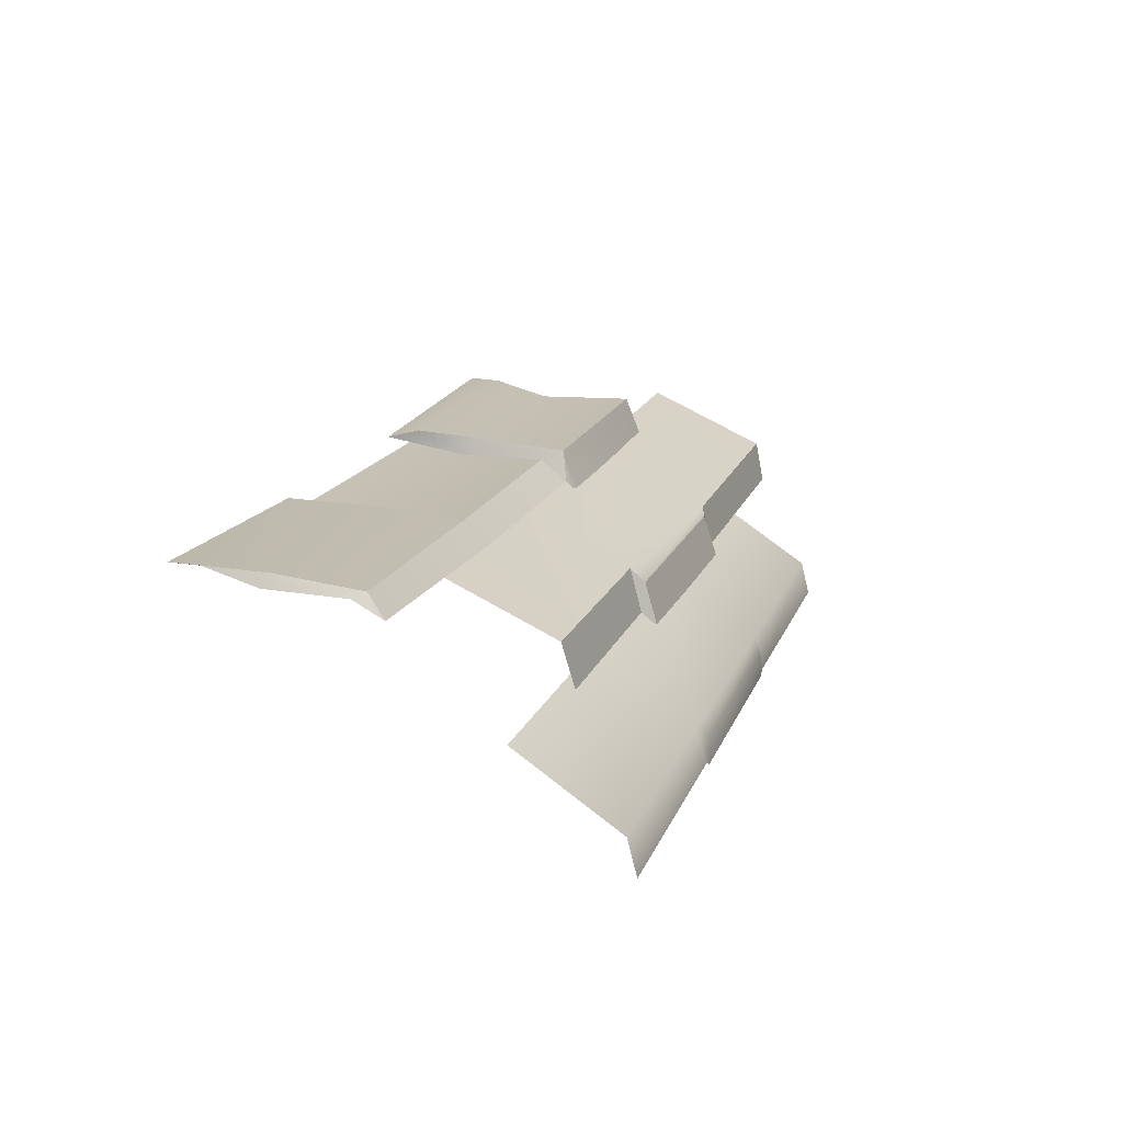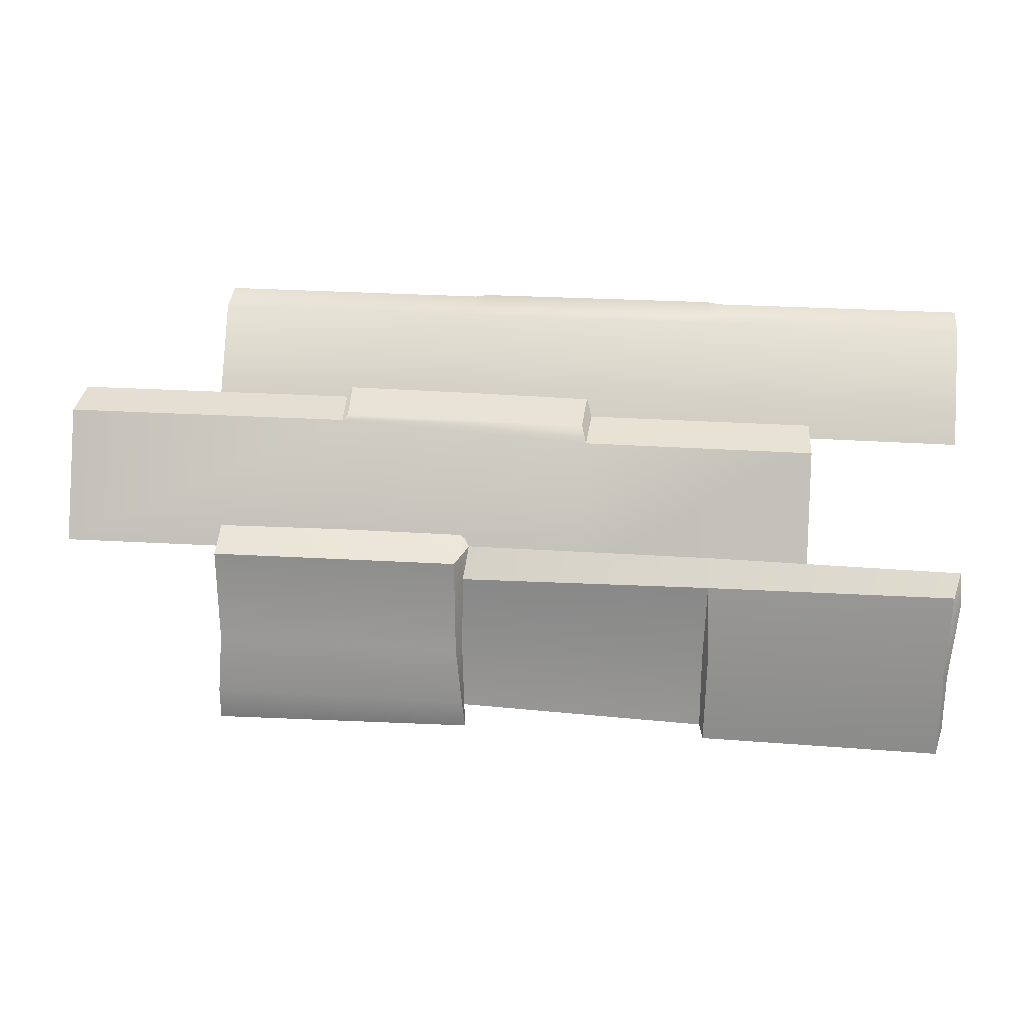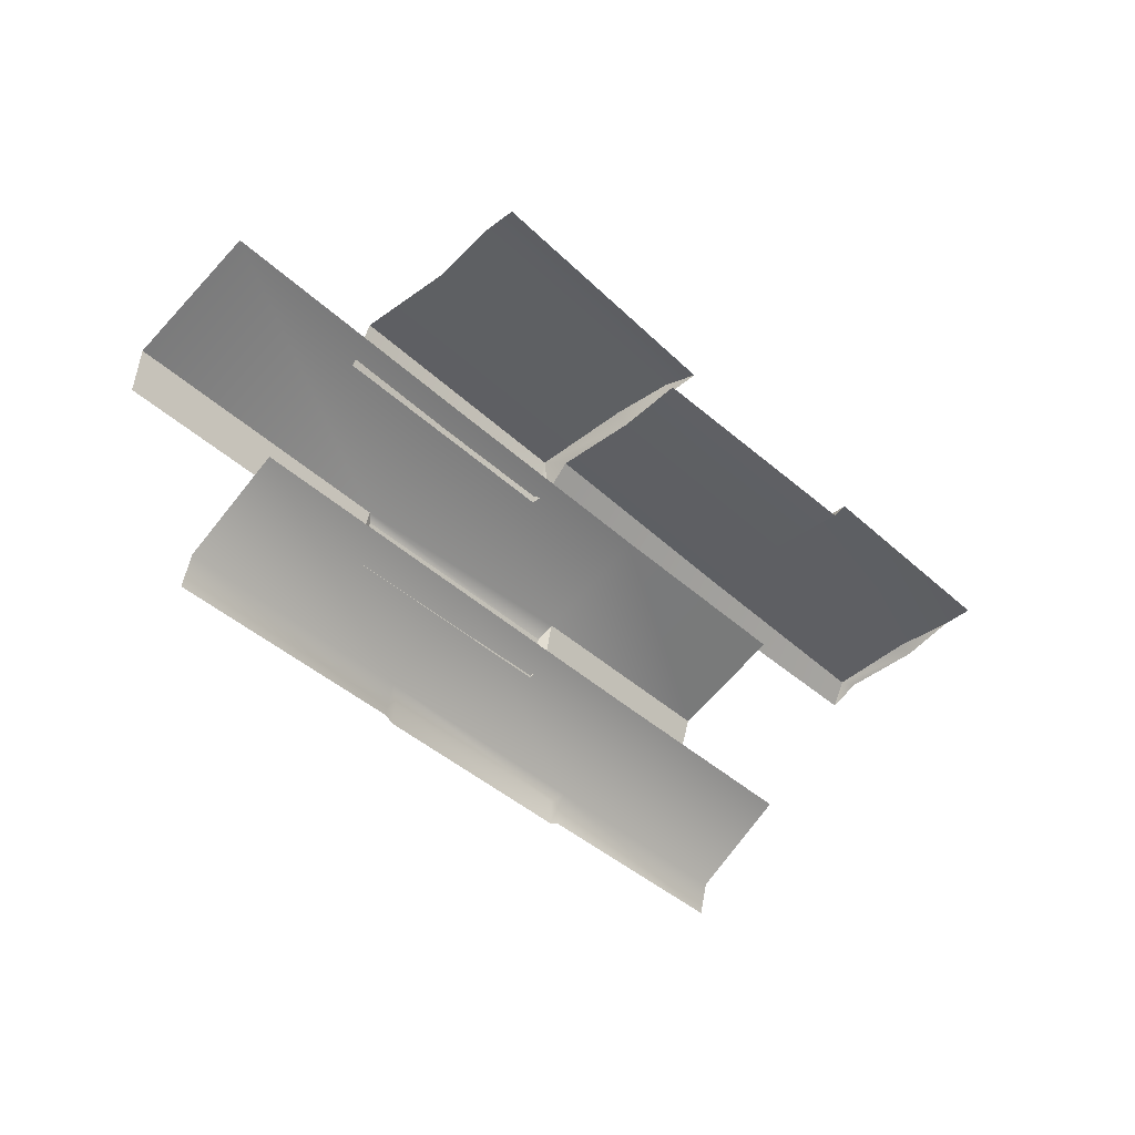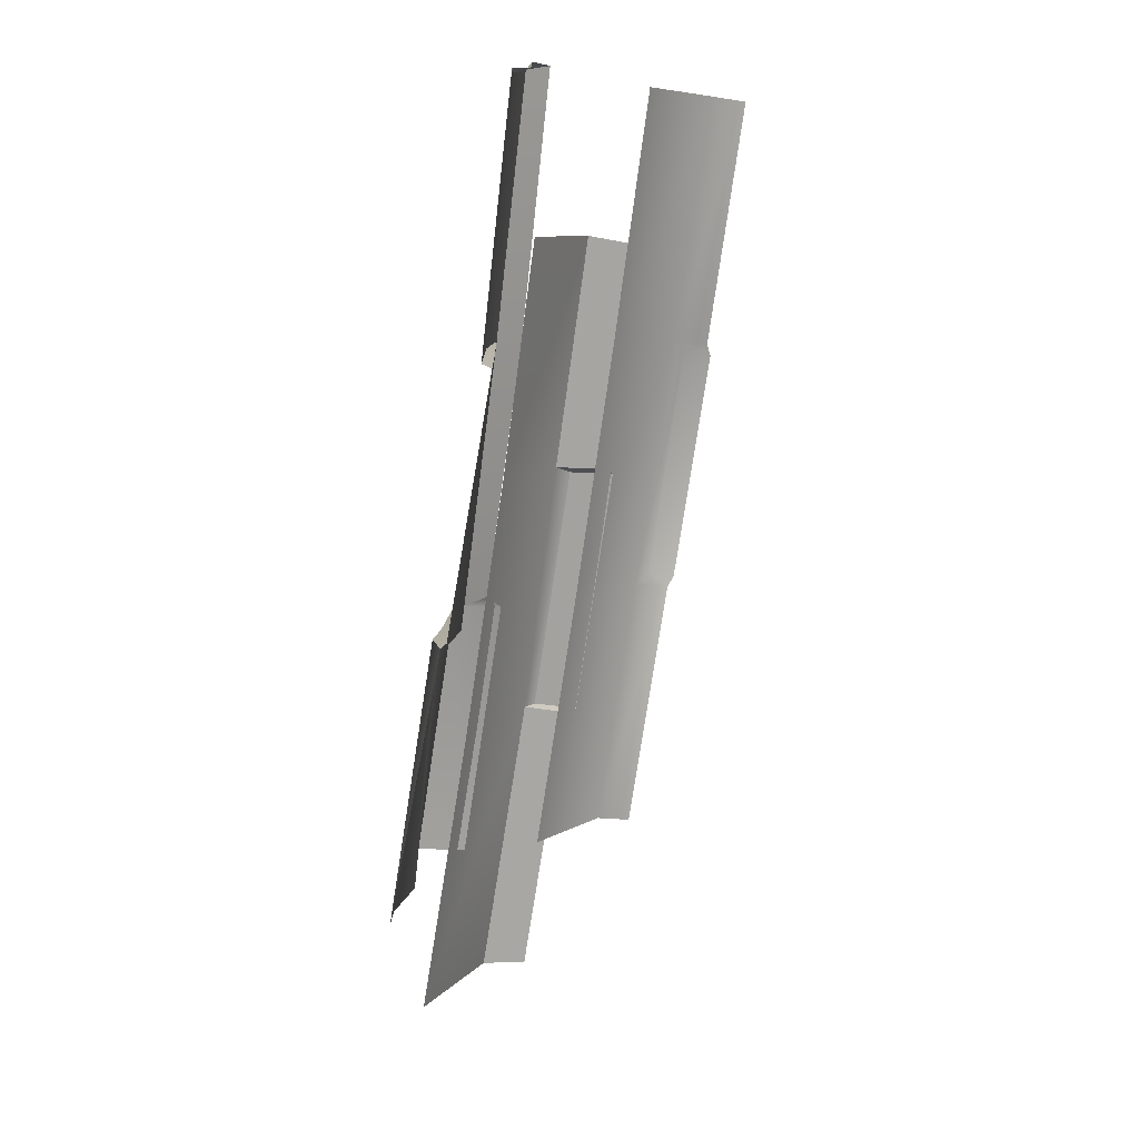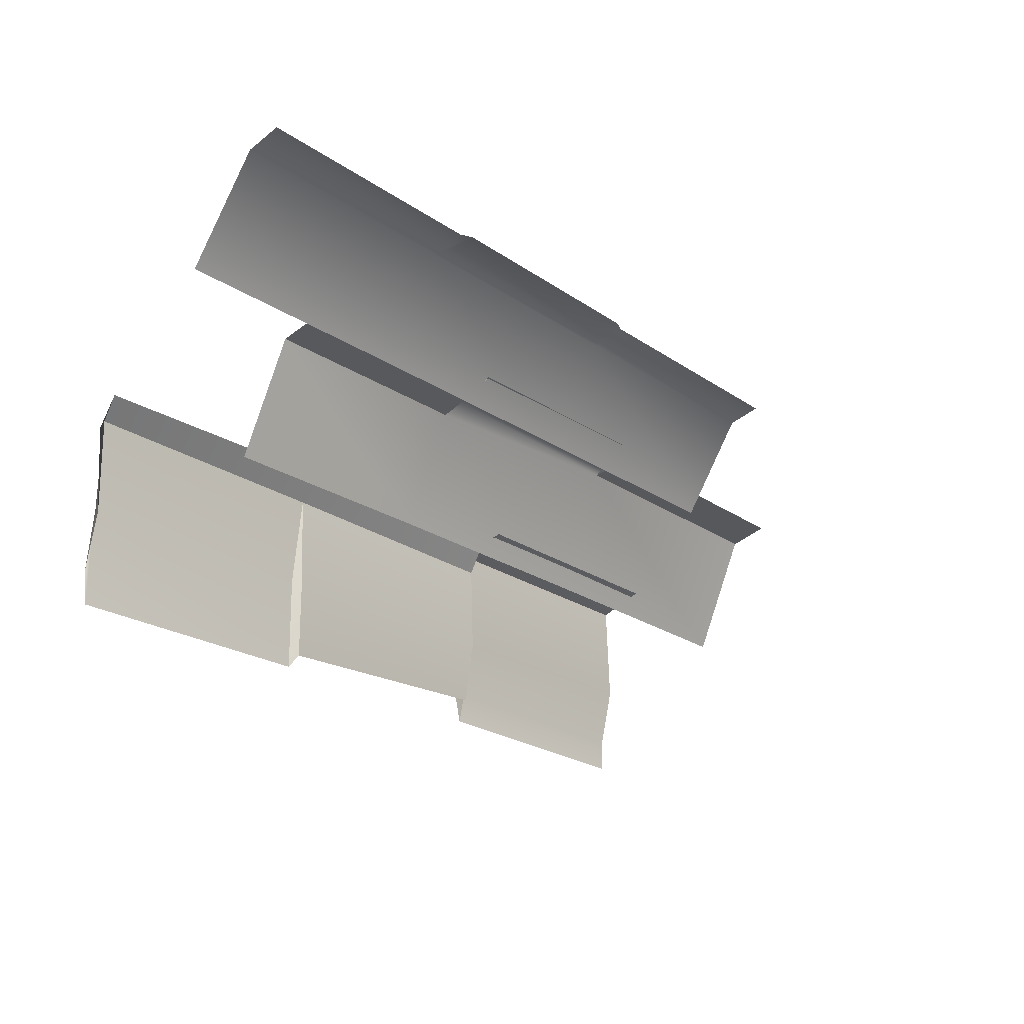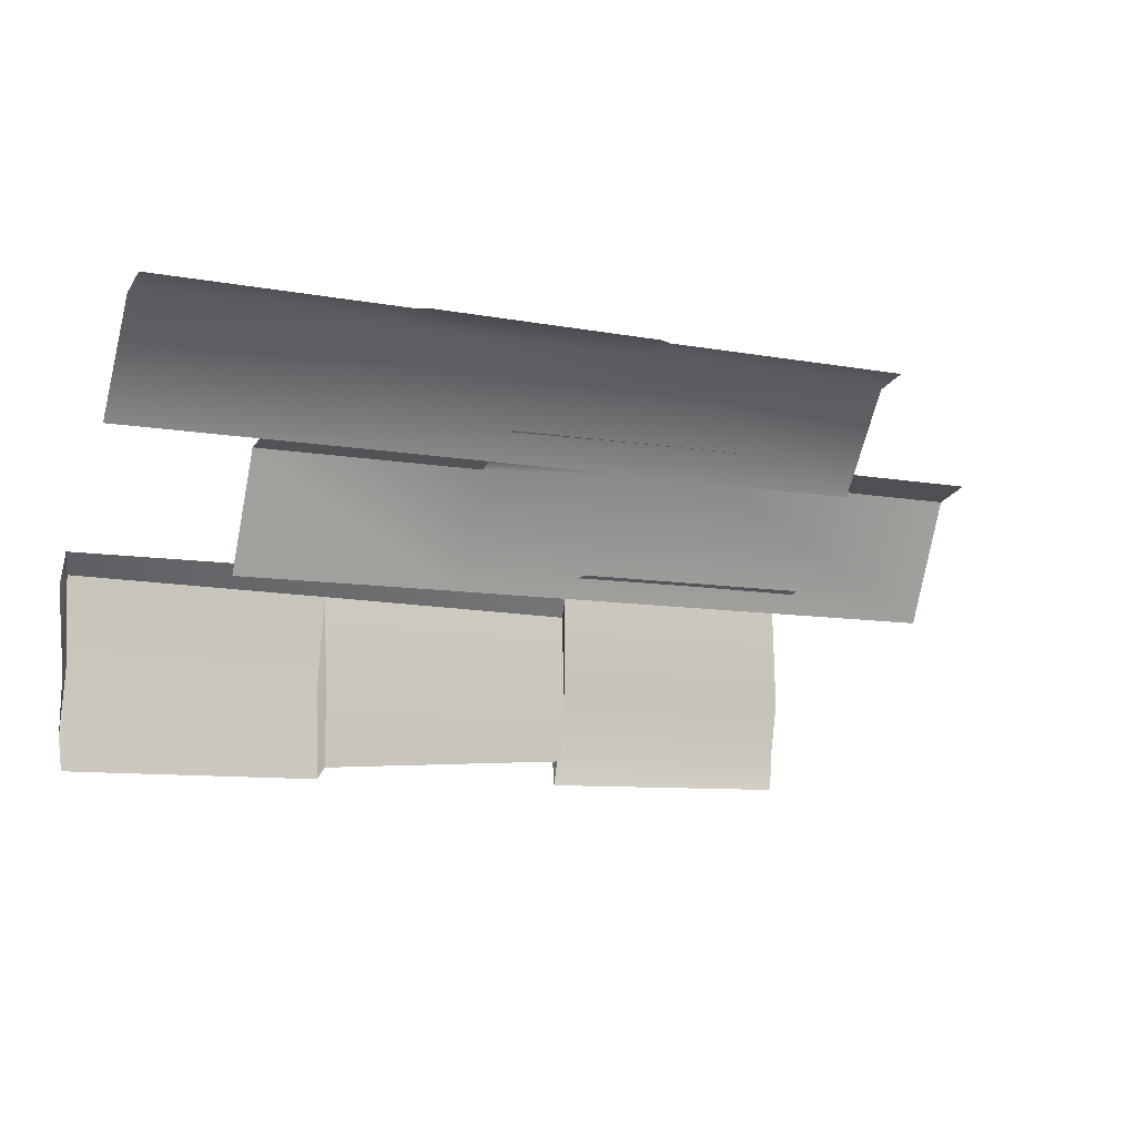
<metadata>
{"format":"obj","ext":"obj","renderer":"f3d","projection":"perspective","resolution":1024,"background":"white","views":[{"elev":17.3,"azim":-73.1,"up":"+Y"},{"elev":25.0,"azim":-174.2,"up":"+Z"},{"elev":-41.7,"azim":131.8,"up":"+Y"},{"elev":-76.6,"azim":-98.6,"up":"+Z"},{"elev":-22.5,"azim":-49.6,"up":"+Z"},{"elev":-8.9,"azim":-27.0,"up":"+Z"}]}
</metadata>
<code>
g [inn]house_roof
v -0.1793 3.086 0.3907
v -0.1842 2.935 0.4484
v -0.2192 2.986 0.4119
v -1.879 3.129 -0.1395
v -1.869 3.126 -0.2436
v -1.866 3.122 0.06382
v 0.7178 2.688 0.7517
v -0.1742 2.47 1.083
v -0.1742 2.687 0.7489
v 0.7178 2.47 1.086
v -0.1742 2.354 1.113
v 0.7178 2.354 1.116
v -1.054 2.693 0.7489
v -1.885 2.481 1.083
v -1.885 2.705 0.7489
v -1.054 2.474 1.083
v -1.885 2.363 1.114
v -1.054 2.357 1.114
v -0.1742 2.687 0.7489
v -1.054 2.474 1.083
v -1.054 2.693 0.7489
v -0.1742 2.47 1.083
v -1.013 2.431 1.111
v -0.2149 2.428 1.111
v -1.013 2.339 1.115
v -0.2149 2.339 1.115
v -1.054 2.474 1.083
v -1.013 2.431 1.111
v -1.013 2.339 1.115
v -1.054 2.357 1.114
v -0.1742 2.354 1.113
v -0.2149 2.339 1.115
v -0.2149 2.428 1.111
v -0.1742 2.47 1.083
v 1.215 2.996 0.3745
v 1.215 2.809 0.7963
v 0.2467 2.802 0.7935
v 0.2467 2.986 0.3717
v -0.6119 2.988 0.3717
v -0.6119 2.82 0.7489
v -1.387 2.83 0.7489
v -1.387 3 0.3717
v 0.2467 2.986 0.3717
v -0.6119 2.82 0.7489
v -0.6119 2.988 0.3717
v 0.2467 2.802 0.7935
v -0.5937 2.77 0.7954
v 0.2332 2.769 0.8031
v 1.215 2.809 0.7963
v 1.204 2.665 0.8282
v 0.255 2.659 0.8253
v 0.2467 2.802 0.7935
v -0.6119 2.82 0.7489
v -0.6202 2.674 0.7904
v -1.38 2.683 0.7905
v -1.387 2.83 0.7489
v 0.2332 2.769 0.8031
v 0.2412 2.623 0.8484
v -0.6017 2.624 0.8405
v -0.5937 2.77 0.7954
v -0.6119 2.82 0.7489
v -0.5937 2.77 0.7954
v -0.6017 2.624 0.8405
v -0.6202 2.674 0.7904
v 0.255 2.659 0.8253
v 0.2412 2.623 0.8484
v 0.2332 2.769 0.8031
v 0.2467 2.802 0.7935
v 0.666 2.936 0.4498
v -0.1842 2.935 0.4484
v -0.1793 3.086 0.3907
v 0.662 3.089 0.3901
v -0.1847 3.11 0.06165
v 0.662 3.089 0.3901
v -0.1793 3.086 0.3907
v 0.6638 3.077 0.05567
v -0.2061 3.126 -0.1354
v 0.6701 3.126 -0.1354
v 0.669 3.13 -0.2429
v -0.2126 3.096 -0.2489
v -1.866 3.122 0.06382
v -1.869 3.126 -0.2436
v -1.059 3.095 -0.249
v -1.065 3.093 0.05141
v -1.879 3.1 0.3539
v -1.054 3.07 0.3353
v -1.879 3.1 0.3539
v -1.054 3.07 0.3353
v -1.054 2.994 0.4119
v -1.902 3.029 0.4142
v -1.879 3.1 0.3539
v -1.902 3.029 0.4142
v -1.905 3.083 0.3168
v -1.886 3.081 0.04168
v -1.866 3.122 0.06382
v -1.879 3.129 -0.1395
v -0.1793 3.086 0.3907
v -0.2192 2.986 0.4119
v -0.2051 3.053 0.3169
v -0.1994 3.047 0.0358
v -0.1847 3.11 0.06165
v -0.2061 3.126 -0.1354
v -0.2126 3.096 -0.2489
v -1.045 3.066 0.04643
v -1.054 3.07 0.3353
v -1.065 3.093 0.05141
v -1.059 3.095 -0.249
v -1.046 3.064 -0.2132
v -1.045 3.066 0.04643
v -1.046 3.064 -0.2132
v -0.1968 3.082 -0.1685
v -0.1994 3.047 0.0358
v -0.2051 3.053 0.3169
v -1.054 3.07 0.3353
v -1.054 3.07 0.3353
v -0.2051 3.053 0.3169
v -0.2192 2.986 0.4119
v -1.054 2.994 0.4119
g [inn]house_roof_0
f 3 2 1
f 6 5 4
f 9 8 7
f 8 10 7
f 8 11 10
f 11 12 10
f 15 14 13
f 14 16 13
f 14 17 16
f 17 18 16
f 21 20 19
f 20 22 19
f 20 23 22
f 23 24 22
f 23 25 24
f 25 26 24
f 29 28 27
f 30 29 27
f 33 32 31
f 34 33 31
f 37 36 35
f 38 37 35
f 41 40 39
f 42 41 39
f 45 44 43
f 44 46 43
f 44 47 46
f 47 48 46
f 51 50 49
f 52 51 49
f 55 54 53
f 56 55 53
f 59 58 57
f 60 59 57
f 63 62 61
f 64 63 61
f 67 66 65
f 68 67 65
f 71 70 69
f 72 71 69
f 75 74 73
f 74 76 73
f 73 76 77
f 76 78 77
f 78 79 77
f 79 80 77
f 83 82 81
f 84 83 81
f 84 81 85
f 86 84 85
f 89 88 87
f 90 89 87
f 93 92 91
f 94 93 91
f 95 94 91
f 94 95 96
f 99 98 97
f 99 97 100
f 97 101 100
f 101 102 100
f 102 103 100
f 106 105 104
f 106 104 107
f 104 108 107
f 111 110 109
f 112 111 109
f 112 109 113
f 109 114 113
f 117 116 115
f 118 117 115

</code>
